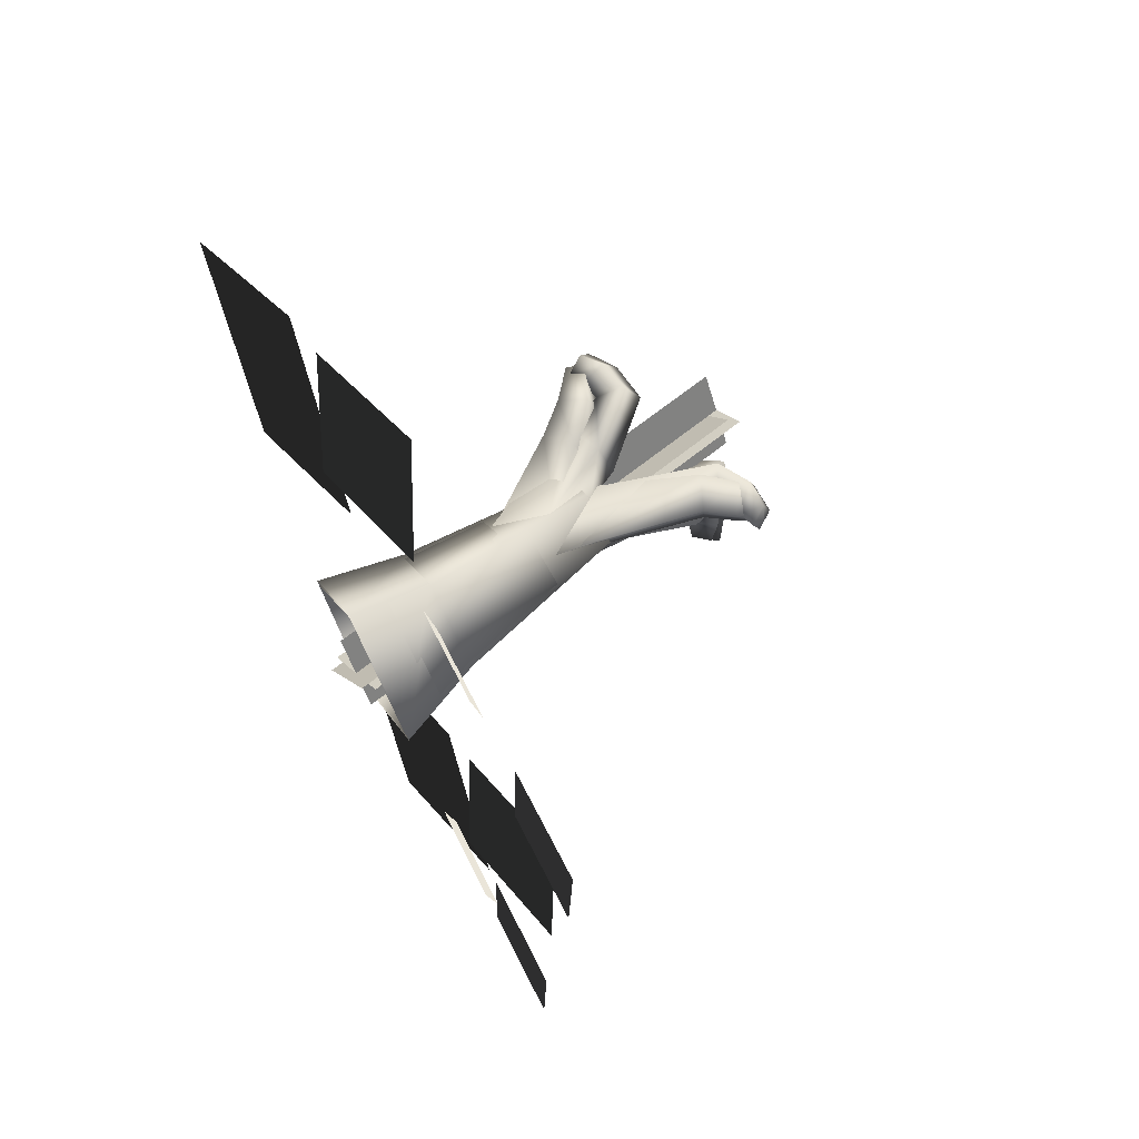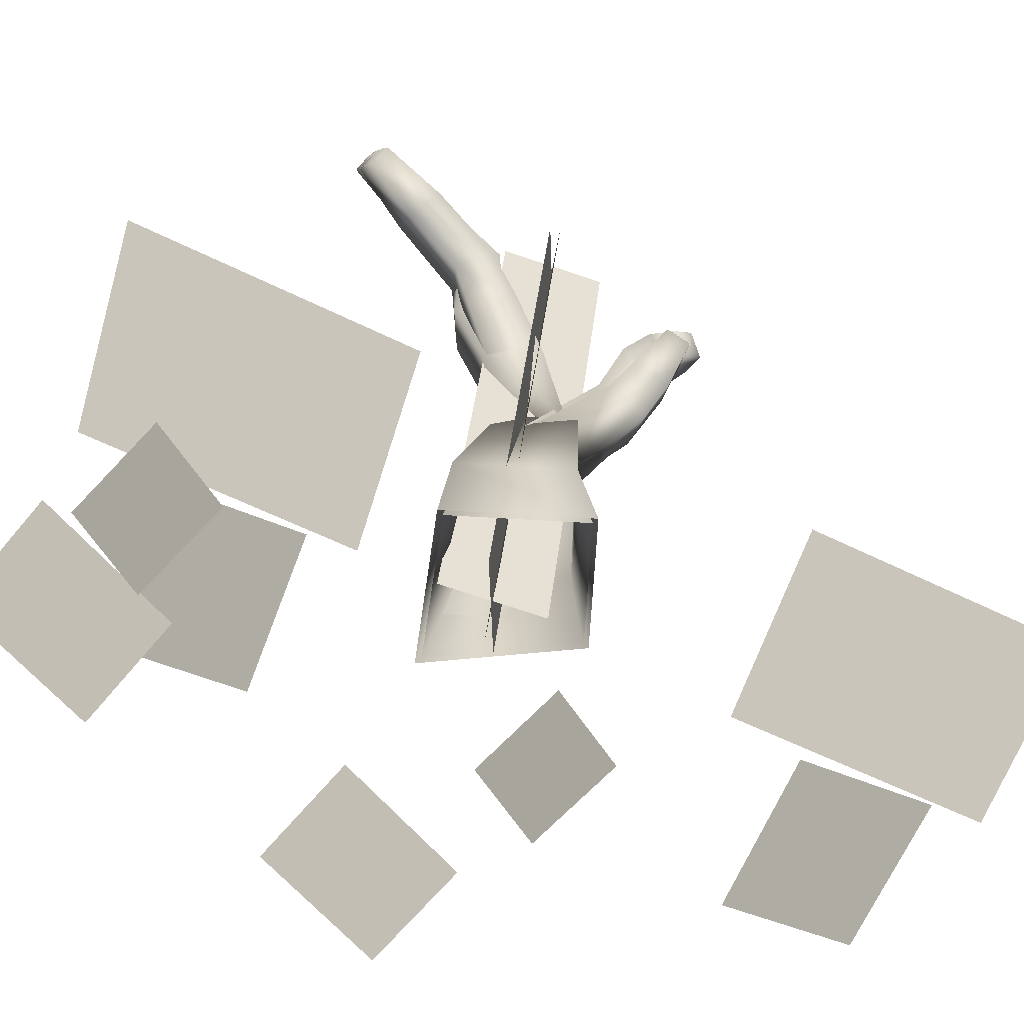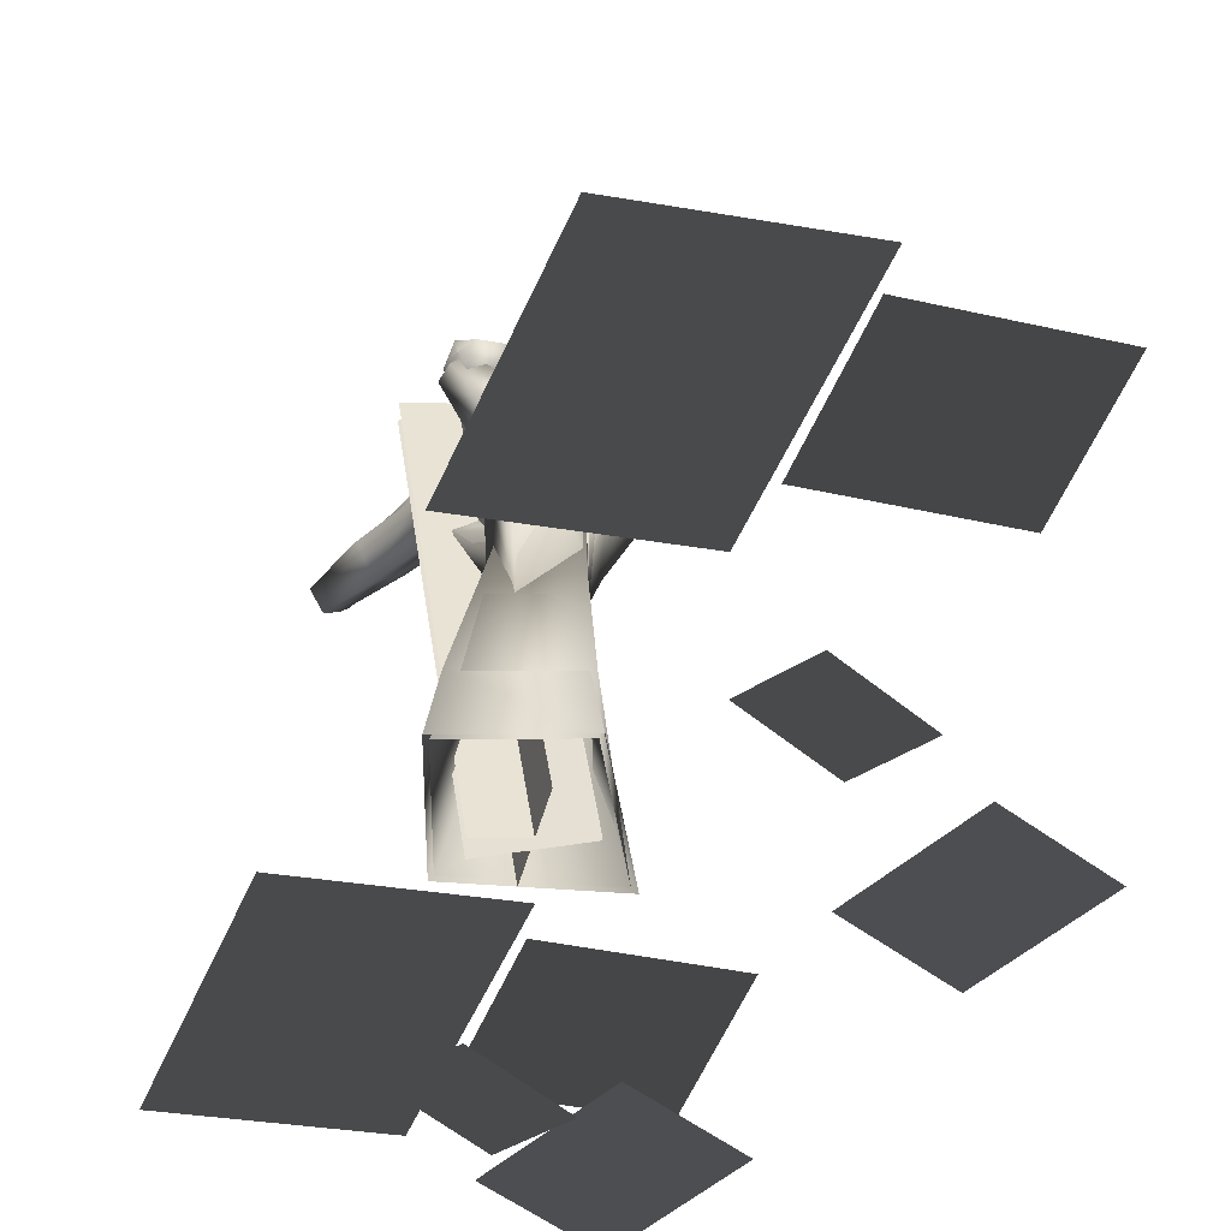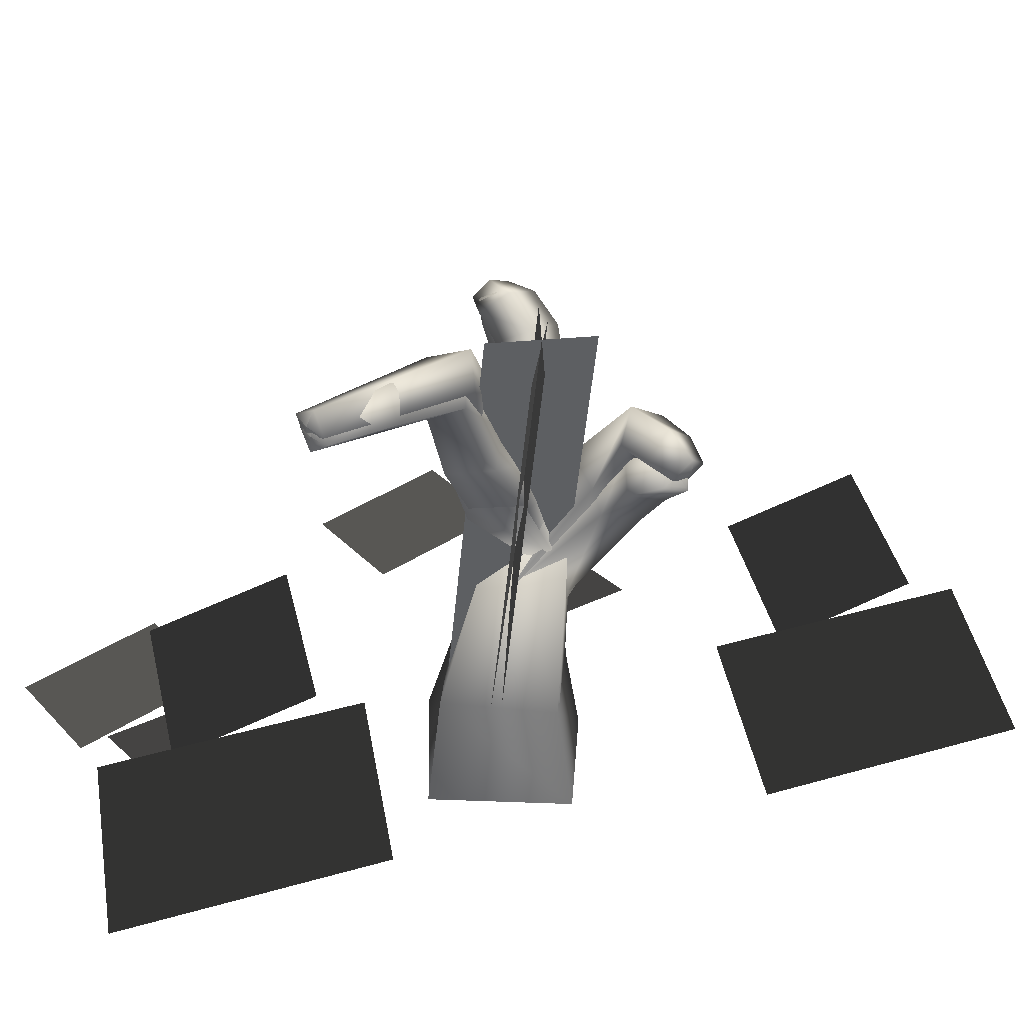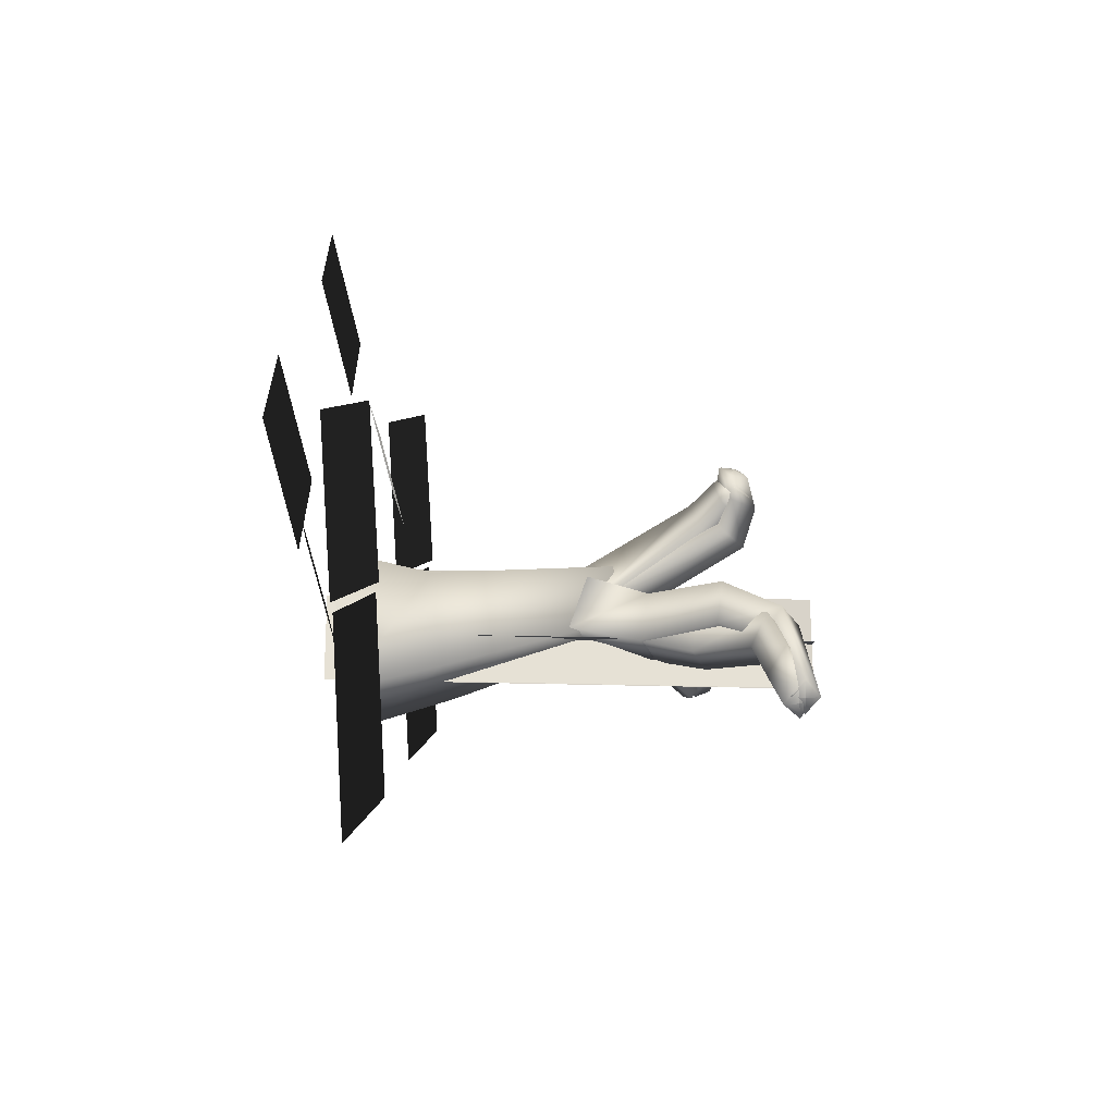
<metadata>
{"format":"obj","ext":"obj","renderer":"f3d","projection":"perspective","resolution":1024,"background":"white","views":[{"elev":65.4,"azim":60.4,"up":"+Z"},{"elev":-59.4,"azim":-137.1,"up":"+Y"},{"elev":-54.5,"azim":-43.7,"up":"+Y"},{"elev":32.9,"azim":-130.4,"up":"+Y"},{"elev":-67.4,"azim":99.5,"up":"+Z"}]}
</metadata>
<code>
g BARK SNOW
g BARK SNOW MESH
v 0 0 -0.6593
v 0.8097 0 3.539e-08
v -5.32e-08 0 0.6086
v -0.6248 0 -7.451e-09
v 1.153e-07 0 -0.6593
v 0.03885 0.7173 -0.477
v 0.5489 0.7014 0.04208
v 0.03883 0.6687 0.5543
v -0.4808 0.6842 0.04098
v 0.03885 0.7173 -0.477
v -0.06892 2.172 -0.07317
v 0.2313 2.144 0.2242
v -0.06654 2.093 0.5194
v -0.3571 2.121 0.2225
v -0.06892 2.172 -0.07317
v -0.06894 2.172 -0.07248
v 0.2307 2.144 0.2242
v -0.06656 2.093 0.5189
v -0.3565 2.122 0.2226
v -0.06894 2.172 -0.07248
v -0.07061 2.196 0.2356
v -0.07061 2.196 0.2356
v -0.07061 2.196 0.2356
v -0.07061 2.196 0.2356
v -0.07061 2.196 0.2356
v -0.3006 1.414 0.2493
v -0.1041 1.486 -0.1768
v -0.1276 2.181 0.2236
v -0.08217 1.813 0.4889
v -0.3006 1.414 0.2493
v -0.6586 2.049 0.5647
v -0.6021 2.186 0.2757
v -0.3374 2.317 0.406
v -0.39 2.183 0.6978
v -0.6586 2.049 0.5647
v -0.8607 2.294 0.5955
v -0.7774 2.386 0.3373
v -0.6053 2.552 0.4697
v -0.6868 2.462 0.7281
v -0.8607 2.294 0.5955
v -1.109 2.505 0.5447
v -1.053 2.561 0.381
v -0.9678 2.683 0.4661
v -1.024 2.626 0.626
v -1.109 2.505 0.5447
v -1.104 2.53 0.5349
v -1.06 2.574 0.4073
v -0.9942 2.669 0.4736
v -1.038 2.624 0.598
v -1.104 2.53 0.5349
v -1.061 2.606 0.503
v -1.061 2.606 0.503
v -1.061 2.606 0.503
v -1.061 2.606 0.503
v -1.061 2.606 0.503
v -0.0105 1.713 -0.1755
v 0.2221 1.916 0.1345
v -0.09069 2.159 0.3228
v -0.3337 1.782 0.1237
v -0.0105 1.713 -0.1755
v -0.1106 2.247 -0.4003
v 0.1129 2.415 -0.1698
v -0.1754 2.479 0.05598
v -0.4043 2.311 -0.1726
v -0.1106 2.247 -0.4003
v -0.155 2.653 -0.647
v 0.05723 2.752 -0.4083
v -0.2039 2.826 -0.2133
v -0.4185 2.729 -0.4494
v -0.155 2.653 -0.647
v -0.1336 3.095 -0.7625
v 0.05921 3.252 -0.6131
v -0.1761 3.381 -0.4902
v -0.3613 3.224 -0.639
v -0.1336 3.095 -0.7625
v -0.1588 3.169 -1.248
v 0.02634 3.348 -1.169
v -0.1952 3.497 -1.094
v -0.3706 3.317 -1.174
v -0.1588 3.169 -1.248
v -0.1897 3.249 -1.689
v -0.07009 3.372 -1.673
v -0.2124 3.476 -1.649
v -0.3344 3.352 -1.665
v -0.1897 3.249 -1.689
v -0.1942 3.289 -1.696
v -0.1161 3.37 -1.687
v -0.2091 3.438 -1.671
v -0.2894 3.357 -1.681
v -0.1942 3.289 -1.696
v -0.202 3.364 -1.693
v -0.2019 3.365 -1.693
v -0.202 3.365 -1.693
v -0.2022 3.365 -1.693
v -0.202 3.364 -1.693
v 0.1807 1.72 0.3112
v -0.05522 2.193 0.584
v -0.1275 2.373 0.2251
v -0.01511 1.7 -0.1849
v 0.1807 1.72 0.3112
v 0.5371 2.796 0.573
v 0.2864 2.913 0.6616
v 0.2184 2.968 0.3799
v 0.4677 2.851 0.2889
v 0.5371 2.796 0.573
v 0.6963 3.003 0.5729
v 0.4805 3.132 0.658
v 0.4132 3.179 0.3968
v 0.6271 3.051 0.3134
v 0.6963 3.003 0.5729
v 0.7726 3.138 0.5376
v 0.6358 3.234 0.5965
v 0.5909 3.267 0.4208
v 0.726 3.173 0.3662
v 0.7726 3.138 0.5376
v 0.75 3.172 0.5161
v 0.6634 3.233 0.5536
v 0.6349 3.254 0.4419
v 0.7202 3.194 0.4075
v 0.75 3.172 0.5161
v 0.6978 3.219 0.479
v 0.6978 3.219 0.479
v 0.6978 3.219 0.479
v 0.6978 3.219 0.479
v 0.6978 3.219 0.479
f 6 1 7
f 1 2 7
f 7 2 8
f 2 3 8
f 8 3 9
f 3 4 9
f 9 4 10
f 4 5 10
f 11 6 12
f 6 7 12
f 12 7 13
f 7 8 13
f 13 8 14
f 8 9 14
f 14 9 15
f 9 10 15
f 16 11 17
f 11 12 17
f 17 12 18
f 12 13 18
f 18 13 19
f 13 14 19
f 19 14 20
f 14 15 20
f 21 16 22
f 16 17 22
f 22 17 23
f 17 18 23
f 23 18 24
f 18 19 24
f 24 19 25
f 19 20 25
f 31 26 32
f 26 27 32
f 32 27 33
f 27 28 33
f 33 28 34
f 28 29 34
f 34 29 35
f 29 30 35
f 36 31 37
f 31 32 37
f 37 32 38
f 32 33 38
f 38 33 39
f 33 34 39
f 39 34 40
f 34 35 40
f 41 36 42
f 36 37 42
f 42 37 43
f 37 38 43
f 43 38 44
f 38 39 44
f 44 39 45
f 39 40 45
f 46 41 47
f 41 42 47
f 47 42 48
f 42 43 48
f 48 43 49
f 43 44 49
f 49 44 50
f 44 45 50
f 51 46 52
f 46 47 52
f 52 47 53
f 47 48 53
f 53 48 54
f 48 49 54
f 54 49 55
f 49 50 55
f 61 56 62
f 56 57 62
f 62 57 63
f 57 58 63
f 63 58 64
f 58 59 64
f 64 59 65
f 59 60 65
f 66 61 67
f 61 62 67
f 67 62 68
f 62 63 68
f 68 63 69
f 63 64 69
f 69 64 70
f 64 65 70
f 71 66 72
f 66 67 72
f 72 67 73
f 67 68 73
f 73 68 74
f 68 69 74
f 74 69 75
f 69 70 75
f 76 71 77
f 71 72 77
f 77 72 78
f 72 73 78
f 78 73 79
f 73 74 79
f 79 74 80
f 74 75 80
f 81 76 82
f 76 77 82
f 82 77 83
f 77 78 83
f 83 78 84
f 78 79 84
f 84 79 85
f 79 80 85
f 86 81 87
f 81 82 87
f 87 82 88
f 82 83 88
f 88 83 89
f 83 84 89
f 89 84 90
f 84 85 90
f 91 86 92
f 86 87 92
f 92 87 93
f 87 88 93
f 93 88 94
f 88 89 94
f 94 89 95
f 89 90 95
f 101 96 102
f 96 97 102
f 102 97 103
f 97 98 103
f 103 98 104
f 98 99 104
f 104 99 105
f 99 100 105
f 106 101 107
f 101 102 107
f 107 102 108
f 102 103 108
f 108 103 109
f 103 104 109
f 109 104 110
f 104 105 110
f 111 106 112
f 106 107 112
f 112 107 113
f 107 108 113
f 113 108 114
f 108 109 114
f 114 109 115
f 109 110 115
f 116 111 117
f 111 112 117
f 117 112 118
f 112 113 118
f 118 113 119
f 113 114 119
f 119 114 120
f 114 115 120
f 121 116 122
f 116 117 122
f 122 117 123
f 117 118 123
f 123 118 124
f 118 119 124
f 124 119 125
f 119 120 125
g BARK SNOW MESH TOP
v 0 0 -0.7082
v 0.8697 0 3.802e-08
v -5.715e-08 0 0.6537
v -0.6712 0 -8.003e-09
v 1.238e-07 0 -0.7082
v 0.009909 0.75 -0.5844
v 0.5566 0.7329 -0.02815
v 0.009916 0.6981 0.5204
v -0.5469 0.7146 -0.02948
v 0.00991 0.75 -0.5844
v -0.05269 2.155 -0.09518
v 0.2692 2.124 0.2243
v -0.0516 2.082 0.5424
v -0.3633 2.113 0.2234
v -0.05269 2.155 -0.09518
v -0.05271 2.156 -0.09306
v 0.2673 2.125 0.2245
v -0.05163 2.084 0.5406
v -0.3614 2.114 0.2236
v -0.05271 2.156 -0.09306
v -0.05359 2.183 0.2351
v -0.05359 2.183 0.2351
v -0.05359 2.183 0.2351
v -0.05359 2.183 0.2351
v -0.05359 2.183 0.2351
v -0.3012 1.375 0.2472
v -0.188 1.589 -0.1291
v -0.1075 2.161 0.263
v -0.05396 1.763 0.5203
v -0.3012 1.375 0.2472
v -0.5946 2.243 0.614
v -0.5039 2.331 0.2838
v -0.1791 2.406 0.4001
v -0.2651 2.319 0.7326
v -0.5946 2.243 0.614
v -0.7341 2.567 0.5917
v -0.6918 2.712 0.3475
v -0.5898 2.892 0.5292
v -0.632 2.748 0.7704
v -0.7341 2.567 0.5917
v -0.8847 2.526 0.5928
v -0.9077 2.677 0.3706
v -0.9057 2.856 0.5586
v -0.8832 2.705 0.7738
v -0.8847 2.526 0.5928
v -1.024 2.503 0.5904
v -1.073 2.604 0.4411
v -1.112 2.72 0.5754
v -1.063 2.619 0.7178
v -1.024 2.503 0.5904
v -1.041 2.519 0.5893
v -1.083 2.601 0.4677
v -1.117 2.695 0.5775
v -1.075 2.613 0.6933
v -1.041 2.519 0.5893
v -1.094 2.602 0.5842
v -1.094 2.602 0.5842
v -1.094 2.602 0.5842
v -1.094 2.602 0.5842
v -1.094 2.602 0.5842
v -0.001583 1.733 -0.209
v 0.2557 1.92 0.1298
v -0.07243 2.141 0.3501
v -0.345 1.817 0.1087
v -0.001583 1.733 -0.209
v -0.09161 2.264 -0.4402
v 0.1573 2.376 -0.1544
v -0.1548 2.44 0.08576
v -0.4095 2.329 -0.1982
v -0.09161 2.264 -0.4402
v 0.0291 2.875 -0.6021
v 0.2486 2.954 -0.3456
v -0.02325 3 -0.1326
v -0.2423 2.921 -0.3867
v 0.0291 2.875 -0.6021
v -0.1191 3.188 -0.7116
v 0.0794 3.371 -0.5907
v -0.1725 3.483 -0.4392
v -0.361 3.302 -0.5608
v -0.1191 3.188 -0.7116
v -0.1395 3.302 -1.682
v -0.02852 3.434 -1.668
v -0.1919 3.525 -1.653
v -0.3074 3.391 -1.667
v -0.1395 3.302 -1.682
v -0.1425 3.315 -1.686
v -0.04389 3.432 -1.674
v -0.1891 3.512 -1.662
v -0.2918 3.394 -1.674
v -0.1425 3.315 -1.686
v -0.166 3.414 -1.693
v -0.166 3.414 -1.693
v -0.166 3.414 -1.693
v -0.166 3.414 -1.693
v -0.166 3.414 -1.693
v 0.1913 1.679 0.3115
v -0.03416 2.174 0.6224
v -0.1069 2.357 0.2388
v 0.03316 1.759 -0.1629
v 0.1913 1.679 0.3115
v 0.4925 2.938 0.5373
v 0.2668 3.081 0.6554
v 0.1971 3.163 0.3718
v 0.421 3.021 0.254
v 0.4925 2.938 0.5373
v 0.6898 3.033 0.5581
v 0.5338 3.205 0.684
v 0.4872 3.302 0.4218
v 0.6416 3.132 0.3009
v 0.6898 3.033 0.5581
v 0.8239 3.072 0.5536
v 0.7501 3.201 0.648
v 0.737 3.279 0.4731
v 0.8095 3.151 0.3849
v 0.8239 3.072 0.5536
v 0.8256 3.089 0.5481
v 0.765 3.198 0.6278
v 0.7548 3.264 0.481
v 0.8142 3.156 0.4067
v 0.8256 3.089 0.5481
v 0.8069 3.18 0.5167
v 0.8069 3.18 0.5167
v 0.8069 3.18 0.5167
v 0.8069 3.18 0.5167
v 0.8069 3.18 0.5167
f 131 126 132
f 126 127 132
f 132 127 133
f 127 128 133
f 133 128 134
f 128 129 134
f 134 129 135
f 129 130 135
f 136 131 137
f 131 132 137
f 137 132 138
f 132 133 138
f 138 133 139
f 133 134 139
f 139 134 140
f 134 135 140
f 141 136 142
f 136 137 142
f 142 137 143
f 137 138 143
f 143 138 144
f 138 139 144
f 144 139 145
f 139 140 145
f 146 141 147
f 141 142 147
f 147 142 148
f 142 143 148
f 148 143 149
f 143 144 149
f 149 144 150
f 144 145 150
f 156 151 157
f 151 152 157
f 157 152 158
f 152 153 158
f 158 153 159
f 153 154 159
f 159 154 160
f 154 155 160
f 161 156 162
f 156 157 162
f 162 157 163
f 157 158 163
f 163 158 164
f 158 159 164
f 164 159 165
f 159 160 165
f 166 161 167
f 161 162 167
f 167 162 168
f 162 163 168
f 168 163 169
f 163 164 169
f 169 164 170
f 164 165 170
f 171 166 172
f 166 167 172
f 172 167 173
f 167 168 173
f 173 168 174
f 168 169 174
f 174 169 175
f 169 170 175
f 176 171 177
f 171 172 177
f 177 172 178
f 172 173 178
f 178 173 179
f 173 174 179
f 179 174 180
f 174 175 180
f 181 176 182
f 176 177 182
f 182 177 183
f 177 178 183
f 183 178 184
f 178 179 184
f 184 179 185
f 179 180 185
f 191 186 192
f 186 187 192
f 192 187 193
f 187 188 193
f 193 188 194
f 188 189 194
f 194 189 195
f 189 190 195
f 196 191 197
f 191 192 197
f 197 192 198
f 192 193 198
f 198 193 199
f 193 194 199
f 199 194 200
f 194 195 200
f 201 196 202
f 196 197 202
f 202 197 203
f 197 198 203
f 203 198 204
f 198 199 204
f 204 199 205
f 199 200 205
f 206 201 207
f 201 202 207
f 207 202 208
f 202 203 208
f 208 203 209
f 203 204 209
f 209 204 210
f 204 205 210
f 211 206 212
f 206 207 212
f 212 207 213
f 207 208 213
f 213 208 214
f 208 209 214
f 214 209 215
f 209 210 215
f 216 211 217
f 211 212 217
f 217 212 218
f 212 213 218
f 218 213 219
f 213 214 219
f 219 214 220
f 214 215 220
f 226 221 227
f 221 222 227
f 227 222 228
f 222 223 228
f 228 223 229
f 223 224 229
f 229 224 230
f 224 225 230
f 231 226 232
f 226 227 232
f 232 227 233
f 227 228 233
f 233 228 234
f 228 229 234
f 234 229 235
f 229 230 235
f 236 231 237
f 231 232 237
f 237 232 238
f 232 233 238
f 238 233 239
f 233 234 239
f 239 234 240
f 234 235 240
f 241 236 242
f 236 237 242
f 242 237 243
f 237 238 243
f 243 238 244
f 238 239 244
f 244 239 245
f 239 240 245
f 246 241 247
f 241 242 247
f 247 242 248
f 242 243 248
f 248 243 249
f 243 244 249
f 249 244 250
f 244 245 250
g Quad
v -0.2065 3.615 0.07865
v 0.4403 -0.04903 0.1724
v -0.7668 3.533 -0.3576
v -0.1201 -0.1316 -0.2638
f 251 254 252
f 254 251 253
g Quad
v -0.7161 3.453 -0.4187
v -0.06935 -0.2109 -0.3249
v -0.2498 3.525 0.1189
v 0.397 -0.1388 0.2127
f 255 258 256
f 258 255 257
g Quad
v -0.6553 3.558 0.1761
v -0.008499 -0.1066 0.2699
v -0.3181 3.59 -0.455
v 0.3287 -0.07405 -0.3612
f 259 262 260
f 262 259 261
g QuadIN
g QuadIN
v -0.5761 0.2506 -1.461
v 0.7342 0.3851 -0.6752
v 0.05495 0.21 -3.235
v 1.365 0.3445 -2.449
f 263 266 264
f 266 263 265
g QuadIN
v 1.23 0.252 -1.94
v 0.9194 0.4649 -0.9441
v 2.42 0.37 -1.312
v 2.11 0.5829 -0.3158
f 267 270 268
f 270 267 269
g QuadIN
v -0.3647 0.1379 2.288
v -0.6787 0.353 3.294
v 0.8379 0.2571 2.923
v 0.524 0.4722 3.929
f 271 274 272
f 274 271 273
g QuadIN
v -2.176 0.1377 2.78
v -0.8526 0.2736 3.574
v -1.539 0.09665 0.9887
v -0.2152 0.2326 1.783
f 275 278 276
f 278 275 277
g QuadIN
g QuadIN
v 2.836 0.2909 0.5446
v 1.925 0.3497 0.4236
v 2.905 0.2841 1.685
v 1.994 0.3429 1.564
f 279 282 280
f 282 279 281
g QuadIN
v 1.44 0.2962 1.701
v 1.368 0.4163 1.063
v 0.6325 0.3482 1.639
v 0.5602 0.4683 1.001
f 283 286 284
f 286 283 285
g QuadIN
v 1.82 0.09893 -1.484
v 1.747 0.2202 -2.129
v 1.004 0.1515 -1.547
v 0.9311 0.2728 -2.192
f 287 290 288
f 290 287 289
g QuadIN
v 2.713 0.1289 -2.197
v 1.792 0.1883 -2.319
v 2.783 0.1219 -1.045
v 1.862 0.1813 -1.168
f 291 294 292
f 294 291 293

</code>
